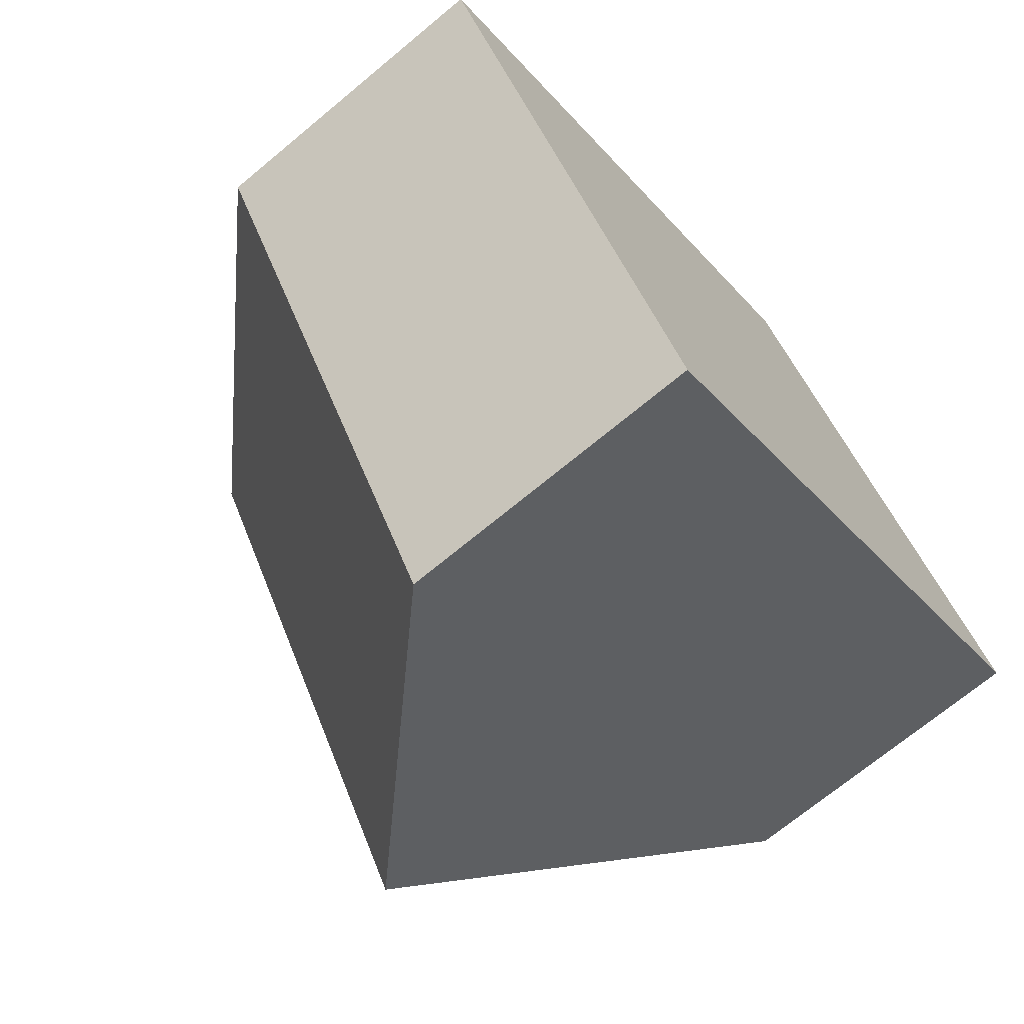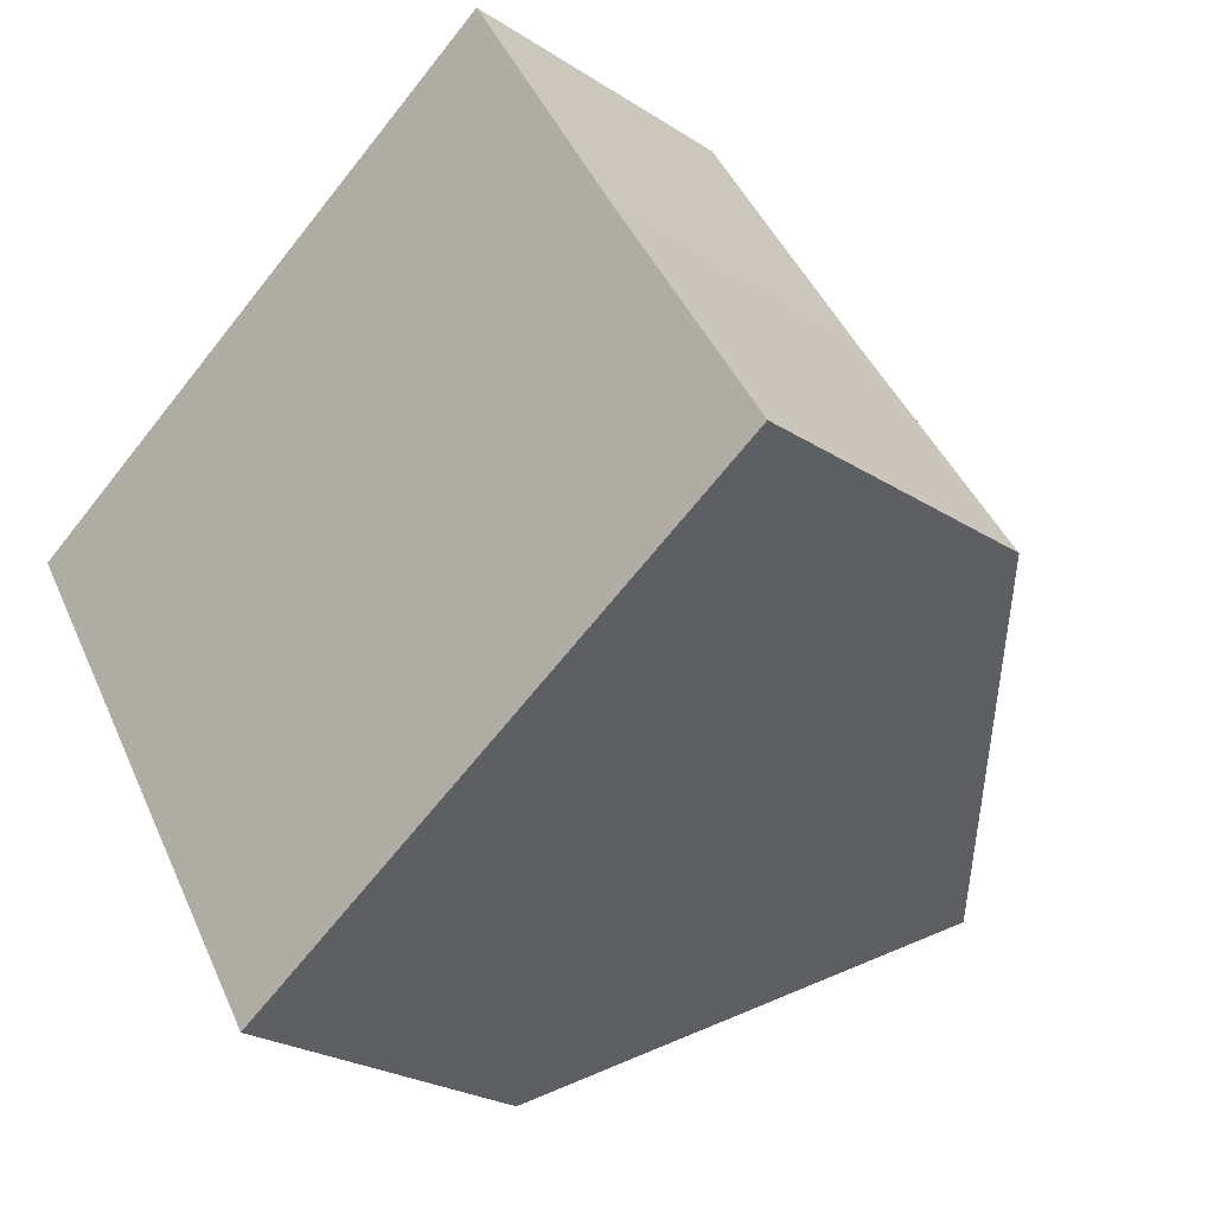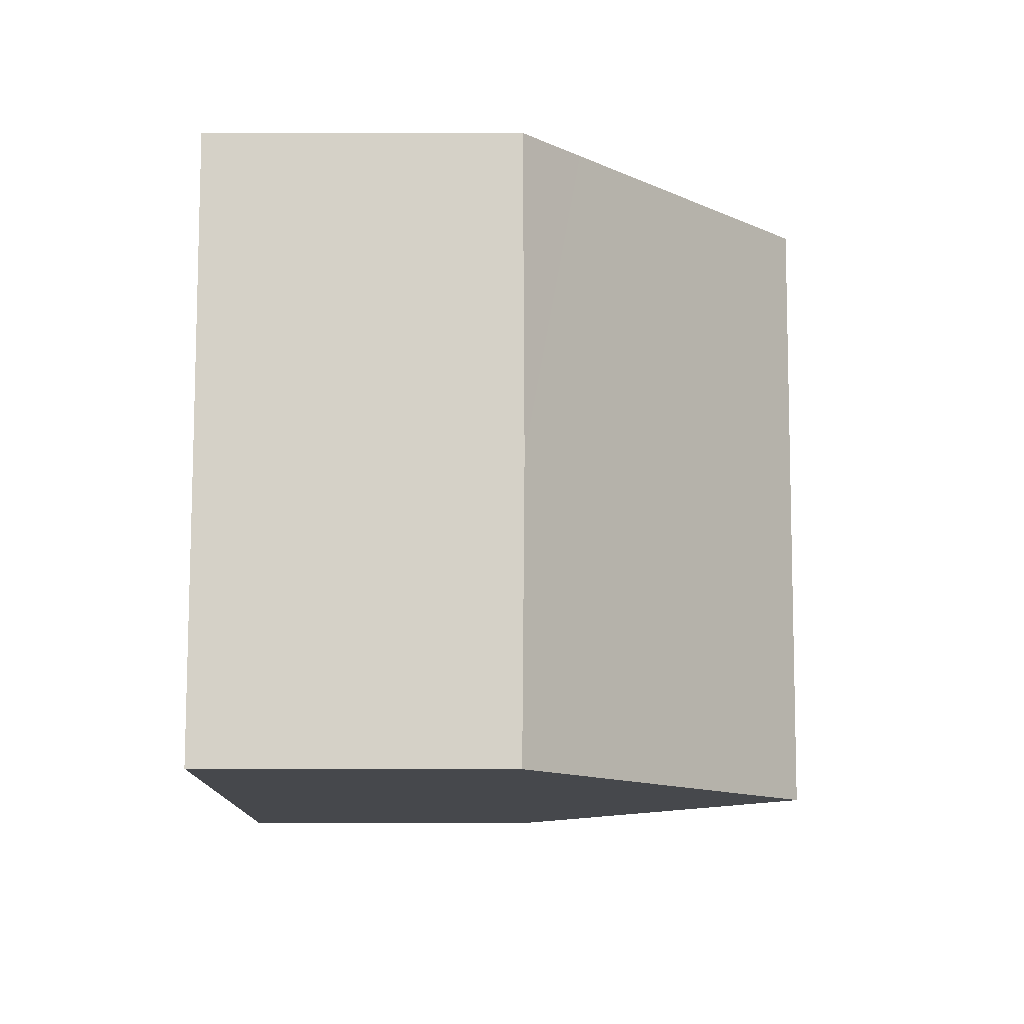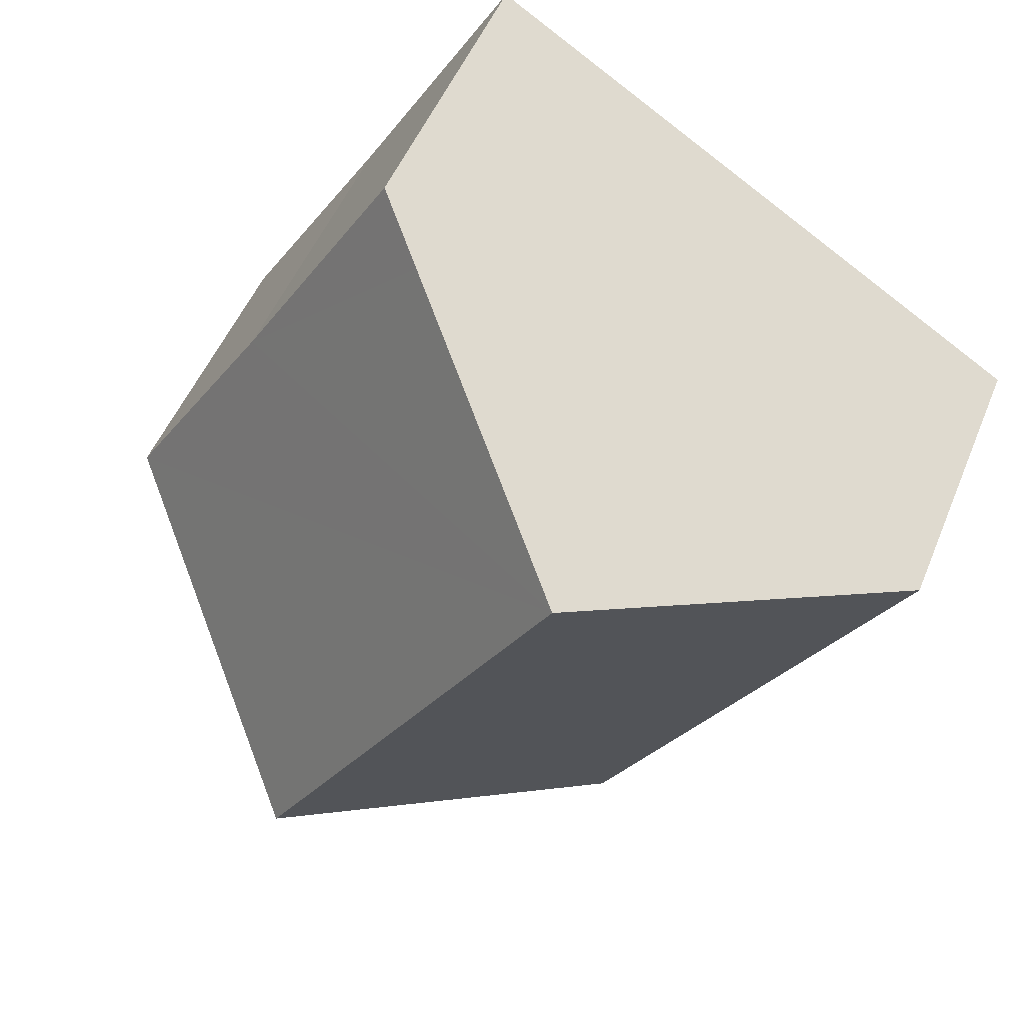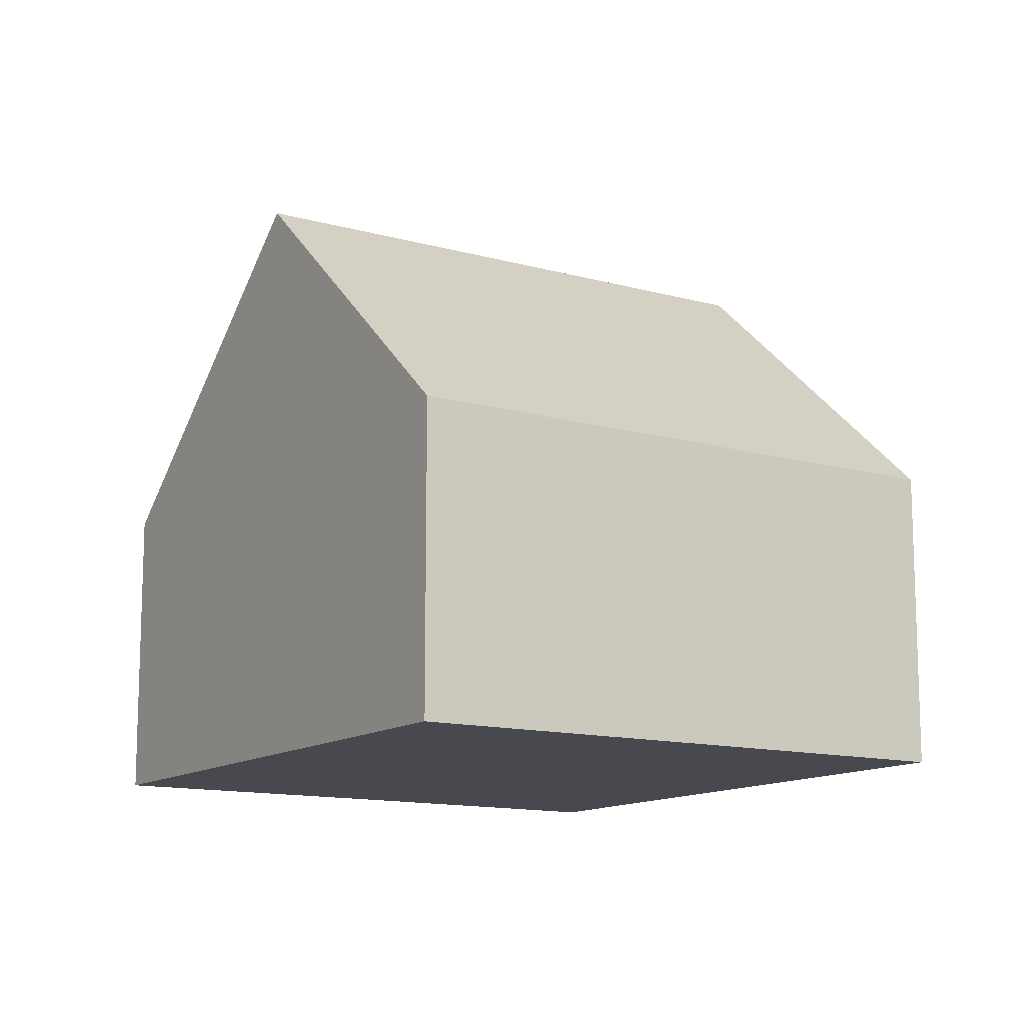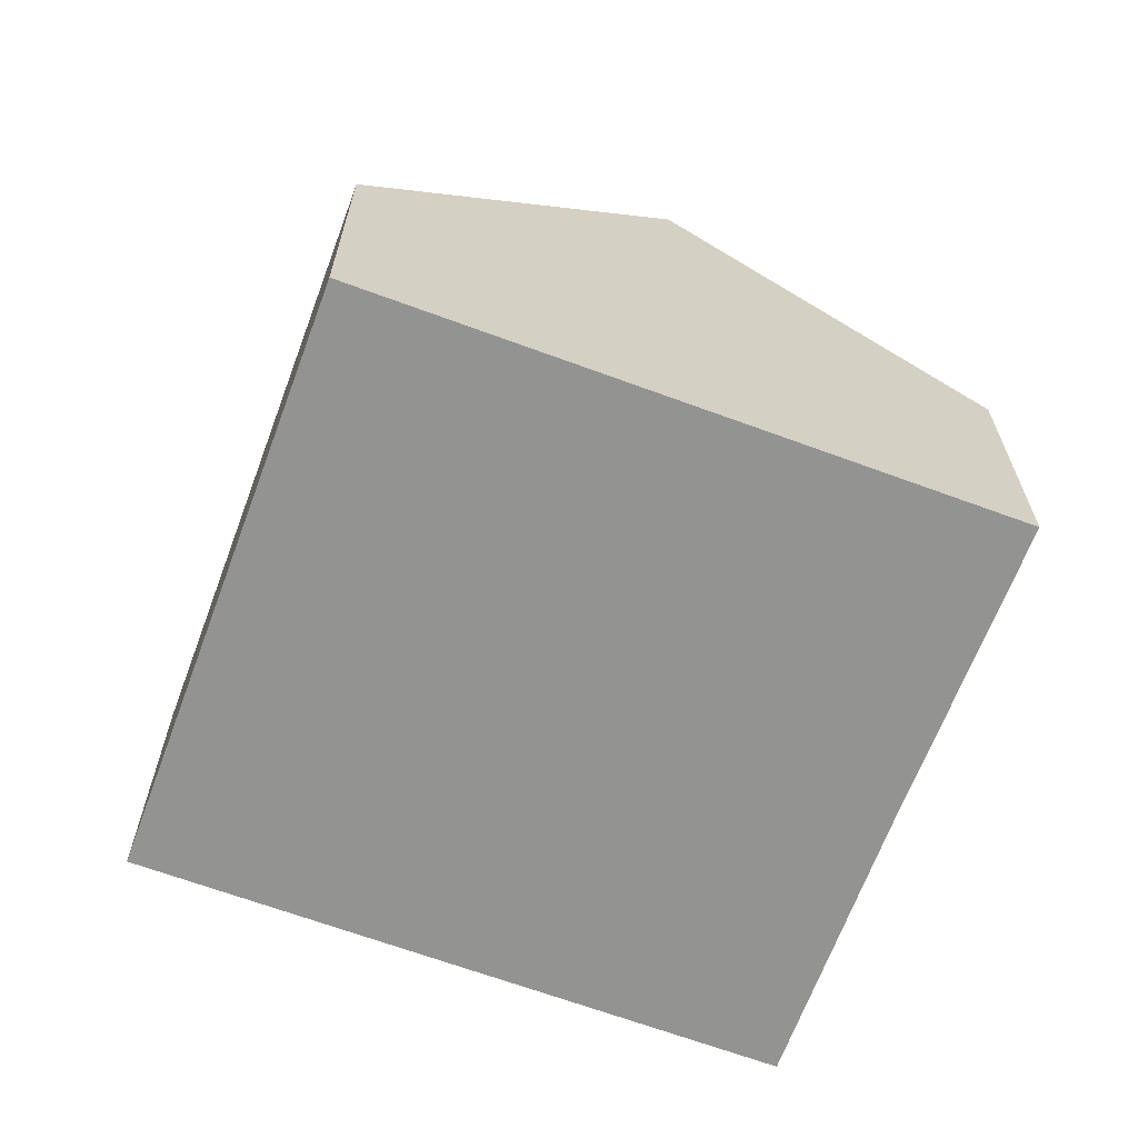
<metadata>
{"format":"obj","ext":"obj","renderer":"f3d","projection":"perspective","resolution":1024,"background":"white","views":[{"elev":-70.6,"azim":-50.3,"up":"+Z"},{"elev":-24.5,"azim":43.3,"up":"+Z"},{"elev":20.3,"azim":90.2,"up":"+Z"},{"elev":50.2,"azim":-158.3,"up":"+Z"},{"elev":-12.7,"azim":-154.1,"up":"+Y"},{"elev":-66.7,"azim":-52.0,"up":"+Y"}]}
</metadata>
<code>
v  4.389 9.212 2.709
v  13.65 4.774 -2.657
v  9.28 9.212 -5.354
v  11.25 4.804 1.228
v  7.9 5.646 4.875
v  8.759 4.774 5.406
v  4.953 4.817 -8.024
v  0 4.754 2.911e-16
v  4.953 4.913e-16 -8.024
v  0 0 0
v  4.389 -1.659e-16 2.709
v  7.9 -2.985e-16 4.875
v  8.759 -3.31e-16 5.406
v  11.25 -7.519e-17 1.228
v  13.65 1.627e-16 -2.657
v  9.28 3.278e-16 -5.354
g defaultobject
f 1 2 3
f 2 1 4
f 4 1 5
f 4 5 6
f 7 1 3
f 1 7 8
f 9 8 7
f 8 9 10
f 10 1 8
f 1 10 11
f 1 11 5
f 5 11 12
f 5 12 6
f 6 12 13
f 13 4 6
f 4 13 14
f 4 14 2
f 2 14 15
f 2 7 3
f 7 2 9
f 9 2 16
f 16 2 15
f 12 14 13
f 14 12 11
f 14 11 10
f 14 10 9
f 14 9 15
f 15 9 16

</code>
